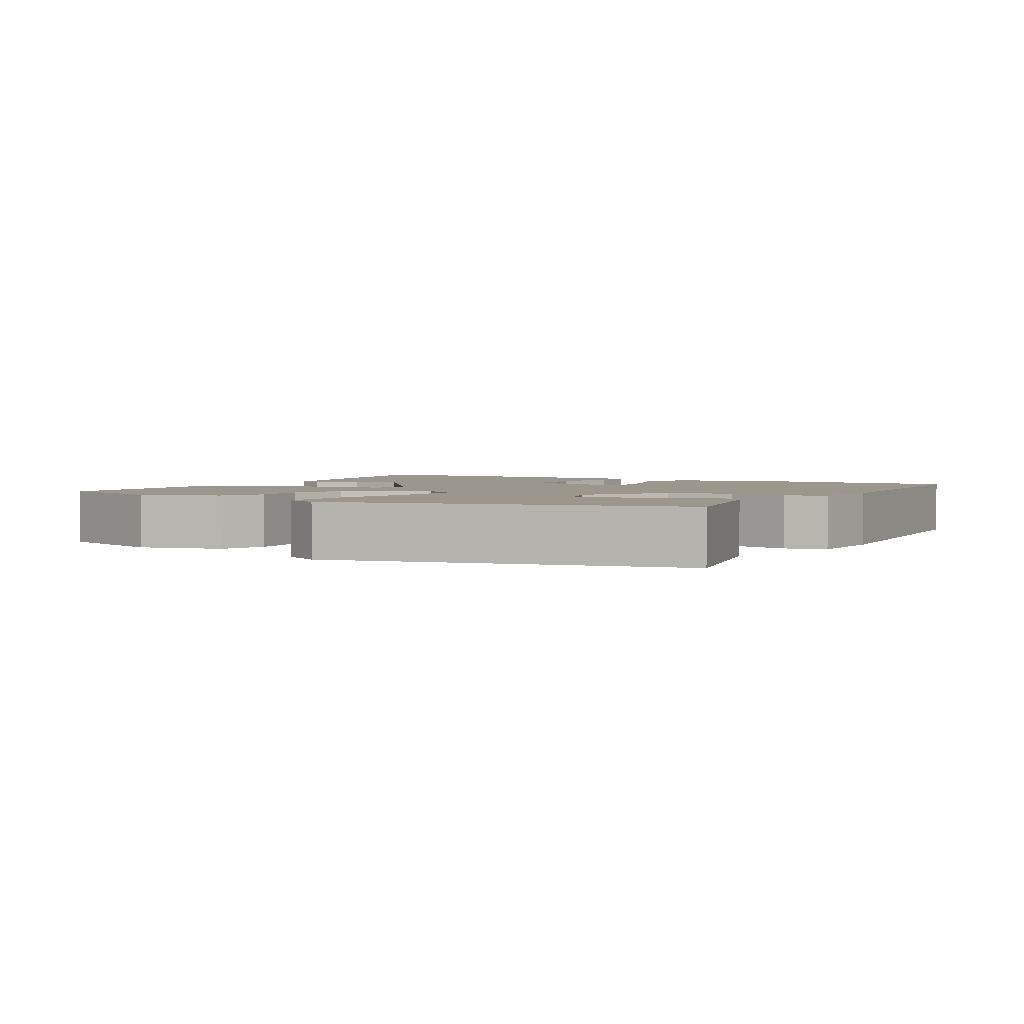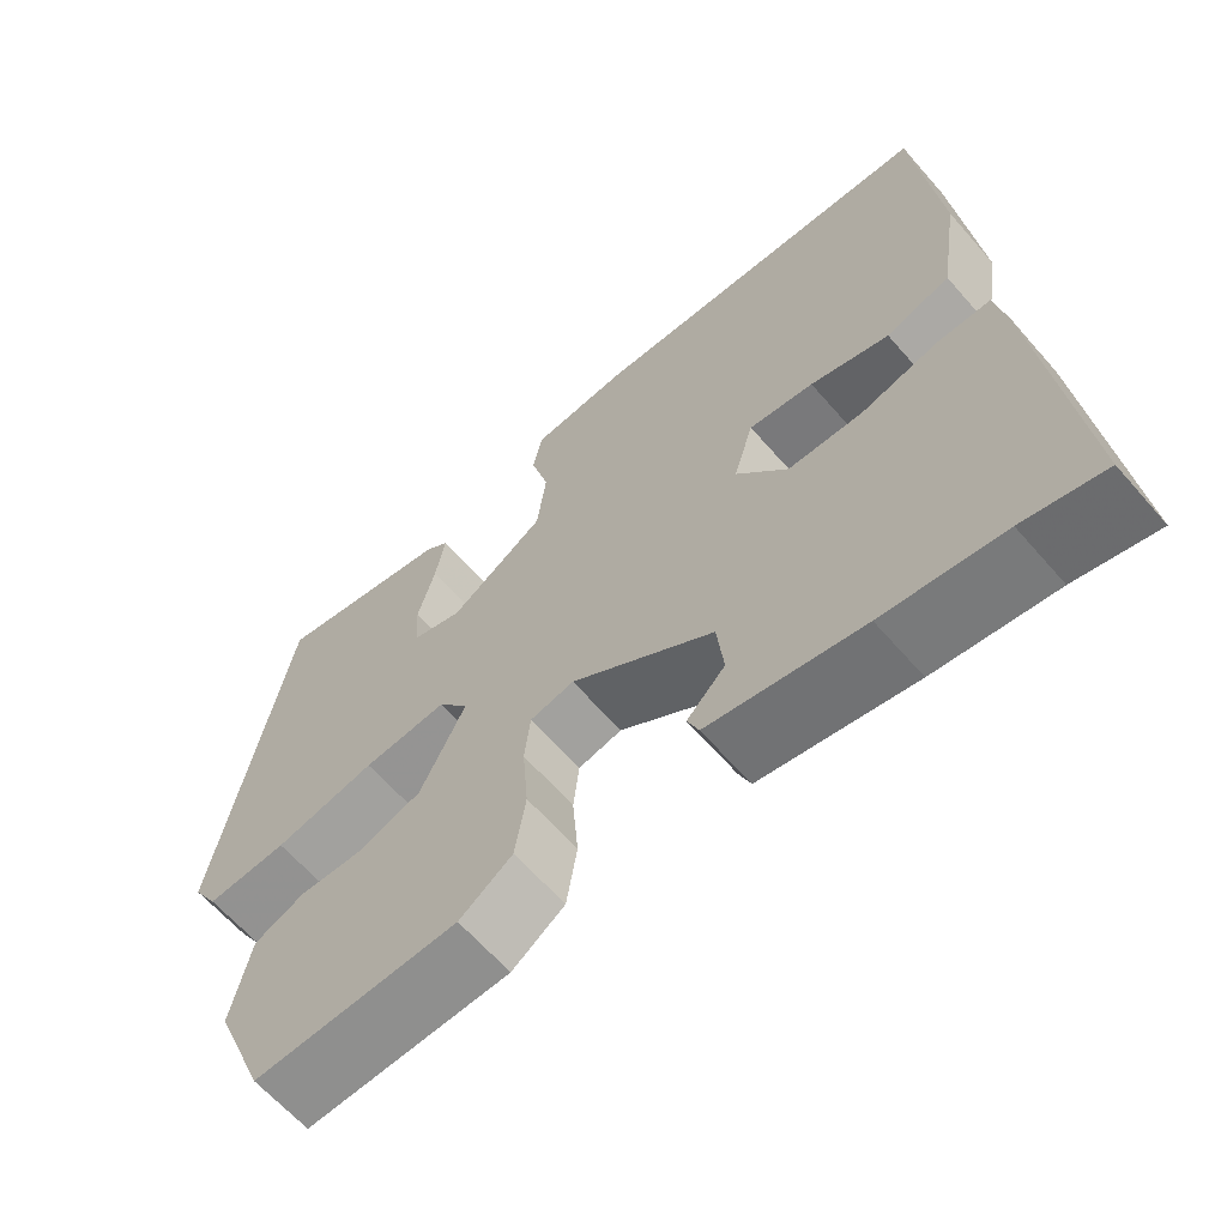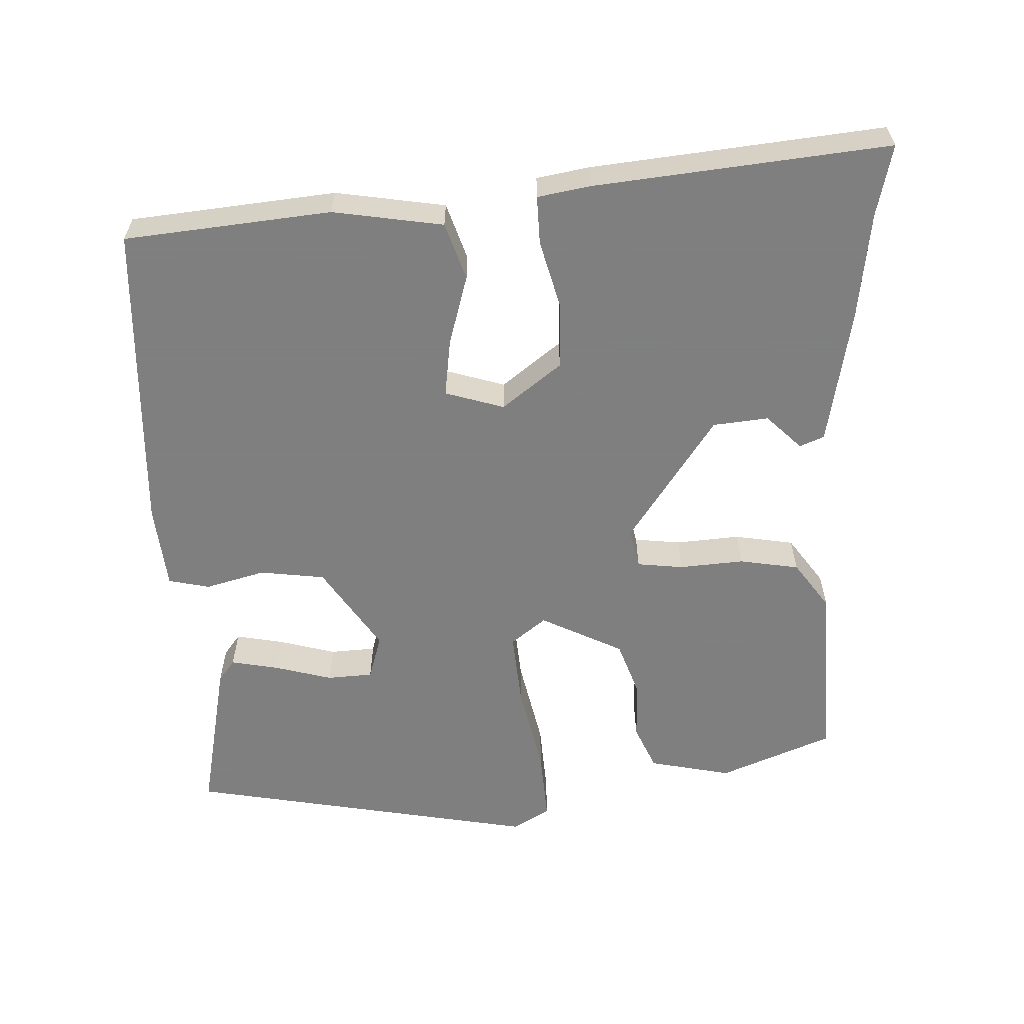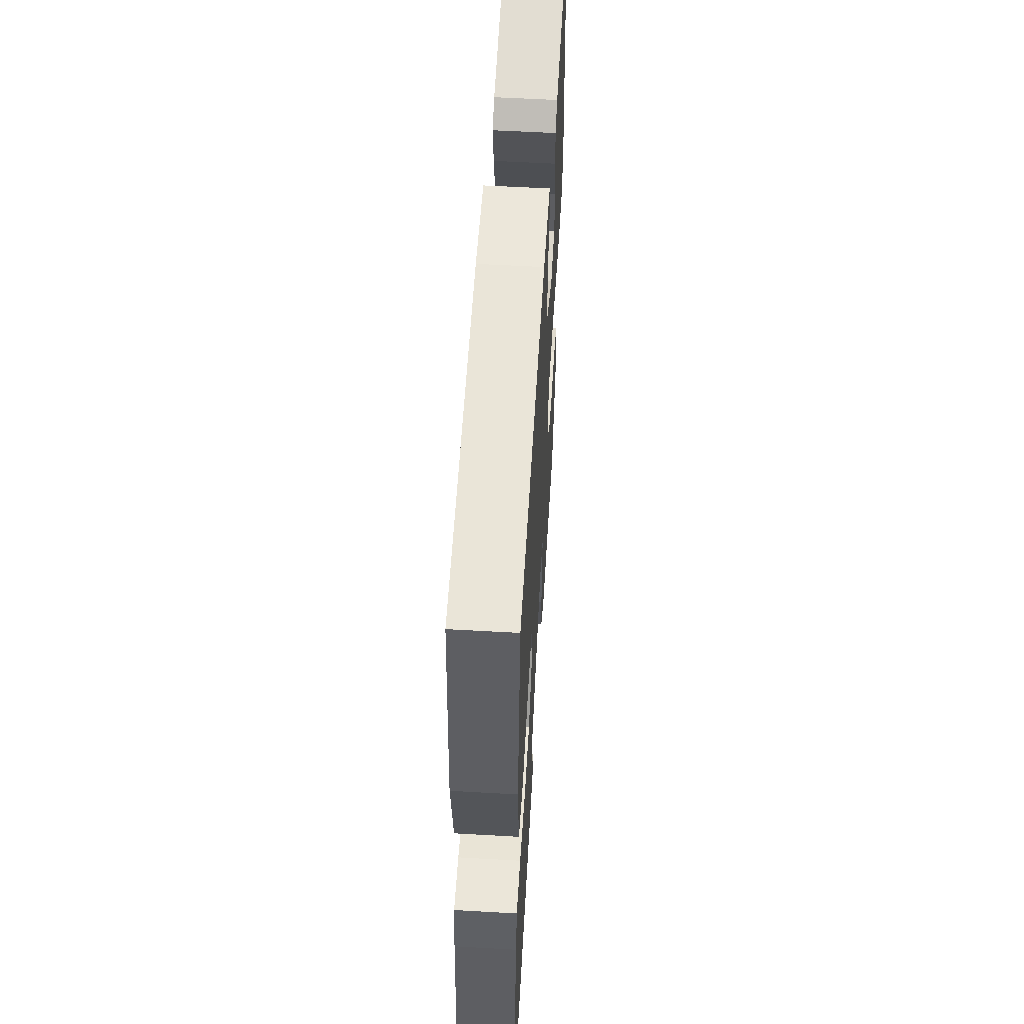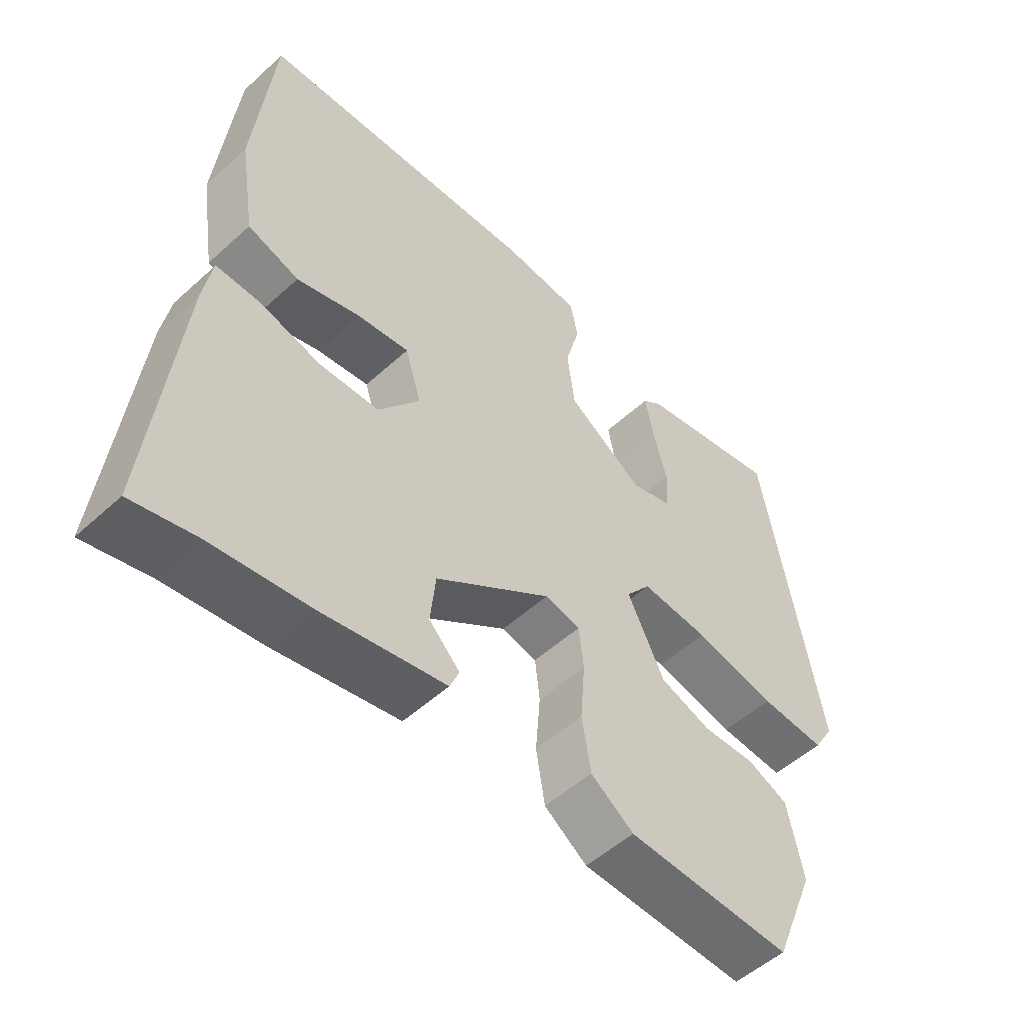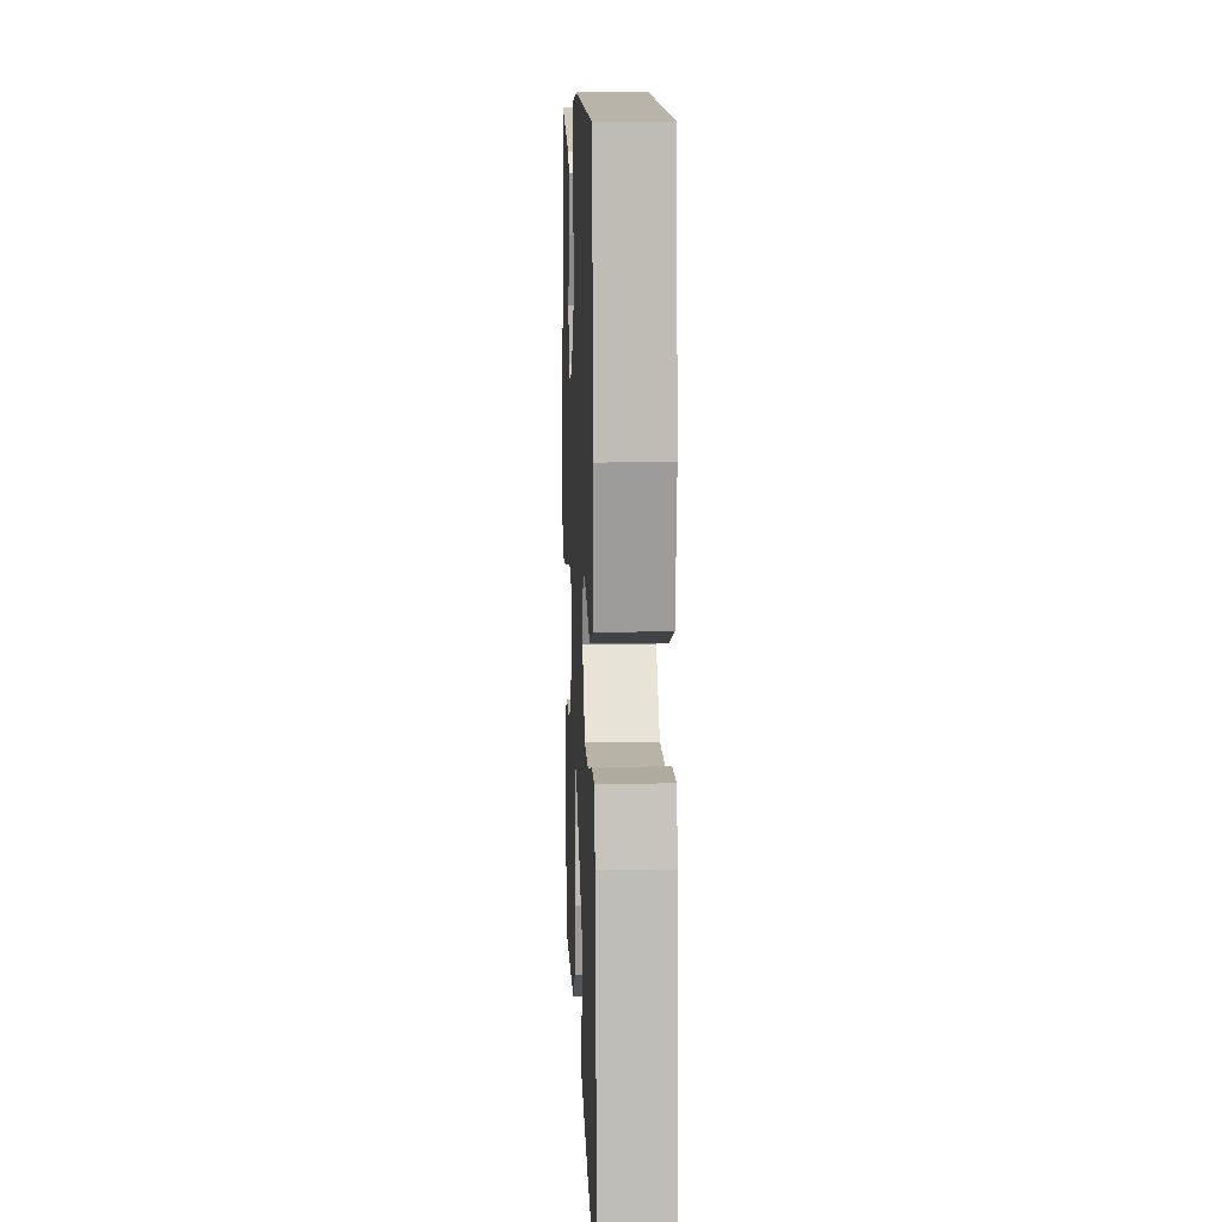
<metadata>
{"format":"obj","ext":"obj","renderer":"f3d","projection":"perspective","resolution":1024,"background":"white","views":[{"elev":2.6,"azim":-62.8,"up":"+Y"},{"elev":-63.4,"azim":41.0,"up":"+Z"},{"elev":-59.9,"azim":91.9,"up":"+Y"},{"elev":57.1,"azim":93.4,"up":"+Z"},{"elev":-52.2,"azim":134.5,"up":"+Z"},{"elev":11.3,"azim":87.6,"up":"+Z"}]}
</metadata>
<code>
v 0.467 0.07 0.505
v 0.496 0.07 0.226
v 0.473 0.07 0.077
v 0.396 0.07 0.051
v 0.301 0.07 0.078
v 0.223 0.07 0.088
v 0.199 0.07 0.008
v 0.261 0.07 -0.072
v 0.351 0.07 -0.074
v 0.443 0.07 -0.049
v 0.508 0.07 -0.047
v 0.521 0.07 -0.119
v 0.564 0.07 -0.515
v 0.467 0.07 -0.493
v 0.323 0.07 -0.475
v 0.137 0.07 -0.441
v 0.123 0.07 -0.408
v 0.169 0.07 -0.361
v 0.161 0.07 -0.286
v -0.012 0.07 -0.168
v -0.065 0.07 -0.18
v -0.072 0.07 -0.243
v -0.065 0.07 -0.33
v -0.078 0.07 -0.411
v -0.142 0.07 -0.457
v -0.389 0.07 -0.468
v -0.451 0.07 -0.315
v -0.428 0.07 -0.203
v -0.367 0.07 -0.176
v -0.289 0.07 -0.178
v -0.213 0.07 -0.151
v -0.158 0.07 -0.039
v -0.195 0.07 0.008
v -0.296 0.07 -0.001
v -0.418 0.07 -0.028
v -0.516 0.07 -0.035
v -0.546 0.07 0.015
v -0.46 0.07 0.493
v -0.247 0.07 0.452
v -0.218 0.07 0.43
v -0.23 0.07 0.365
v -0.251 0.07 0.287
v -0.247 0.07 0.225
v -0.186 0.07 0.207
v -0.072 0.07 0.283
v -0.061 0.07 0.371
v -0.083 0.07 0.452
v -0.071 0.07 0.508
v 0.044 0.07 0.52
v 0.467 0 0.505
v 0.496 0 0.226
v 0.473 0 0.077
v 0.396 0 0.051
v 0.301 0 0.078
v 0.223 0 0.088
v 0.199 0 0.008
v 0.261 0 -0.072
v 0.351 0 -0.074
v 0.443 0 -0.049
v 0.508 0 -0.047
v 0.521 0 -0.119
v 0.564 0 -0.515
v 0.467 0 -0.493
v 0.323 0 -0.475
v 0.137 0 -0.441
v 0.123 0 -0.408
v 0.169 0 -0.361
v 0.161 0 -0.286
v -0.012 0 -0.168
v -0.065 0 -0.18
v -0.072 0 -0.243
v -0.065 0 -0.33
v -0.078 0 -0.411
v -0.142 0 -0.457
v -0.389 0 -0.468
v -0.451 0 -0.315
v -0.428 0 -0.203
v -0.367 0 -0.176
v -0.289 0 -0.178
v -0.213 0 -0.151
v -0.158 0 -0.039
v -0.195 0 0.008
v -0.296 0 -0.001
v -0.418 0 -0.028
v -0.516 0 -0.035
v -0.546 0 0.015
v -0.46 0 0.493
v -0.247 0 0.452
v -0.218 0 0.43
v -0.23 0 0.365
v -0.251 0 0.287
v -0.247 0 0.225
v -0.186 0 0.207
v -0.072 0 0.283
v -0.061 0 0.371
v -0.083 0 0.452
v -0.071 0 0.508
v 0.044 0 0.52
f 3 4 5
f 2 3 5
f 1 2 5
f 49 1 5
f 48 49 5
f 47 48 5
f 46 47 5
f 45 46 5 6
f 44 45 6 7
f 43 44 7 8
f 40 41 42
f 39 40 42
f 38 39 42
f 37 38 42
f 36 37 42
f 35 36 42
f 34 35 42 43
f 33 34 43
f 32 33 43 8
f 28 29 30
f 27 28 30
f 26 27 30
f 25 26 30
f 24 25 30
f 23 24 30
f 22 23 30
f 21 22 30 31
f 31 32 8
f 21 31 8
f 20 21 8
f 16 17 18
f 15 16 18
f 14 15 18
f 14 18 19
f 13 14 19
f 12 13 19
f 11 12 19
f 10 11 19
f 9 10 19
f 8 9 19 20
f 54 53 52
f 54 52 51
f 54 51 50
f 54 50 98
f 54 98 97
f 54 97 96
f 54 96 95
f 55 54 95 94
f 56 55 94 93
f 57 56 93 92
f 91 90 89
f 91 89 88
f 91 88 87
f 91 87 86
f 91 86 85
f 91 85 84
f 92 91 84 83
f 92 83 82
f 57 92 82 81
f 79 78 77
f 79 77 76
f 79 76 75
f 79 75 74
f 79 74 73
f 79 73 72
f 79 72 71
f 80 79 71 70
f 57 81 80
f 57 80 70
f 57 70 69
f 67 66 65
f 67 65 64
f 67 64 63
f 68 67 63
f 68 63 62
f 68 62 61
f 68 61 60
f 68 60 59
f 68 59 58
f 69 68 58 57
f 1 50 51 2
f 2 51 52 3
f 3 52 53 4
f 4 53 54 5
f 5 54 55 6
f 6 55 56 7
f 7 56 57 8
f 8 57 58 9
f 9 58 59 10
f 10 59 60 11
f 11 60 61 12
f 12 61 62 13
f 13 62 63 14
f 14 63 64 15
f 15 64 65 16
f 16 65 66 17
f 17 66 67 18
f 18 67 68 19
f 19 68 69 20
f 20 69 70 21
f 21 70 71 22
f 22 71 72 23
f 23 72 73 24
f 24 73 74 25
f 25 74 75 26
f 26 75 76 27
f 27 76 77 28
f 28 77 78 29
f 29 78 79 30
f 30 79 80 31
f 31 80 81 32
f 32 81 82 33
f 33 82 83 34
f 34 83 84 35
f 35 84 85 36
f 36 85 86 37
f 37 86 87 38
f 38 87 88 39
f 39 88 89 40
f 40 89 90 41
f 41 90 91 42
f 42 91 92 43
f 43 92 93 44
f 44 93 94 45
f 45 94 95 46
f 46 95 96 47
f 47 96 97 48
f 48 97 98 49
f 49 98 50 1

</code>
